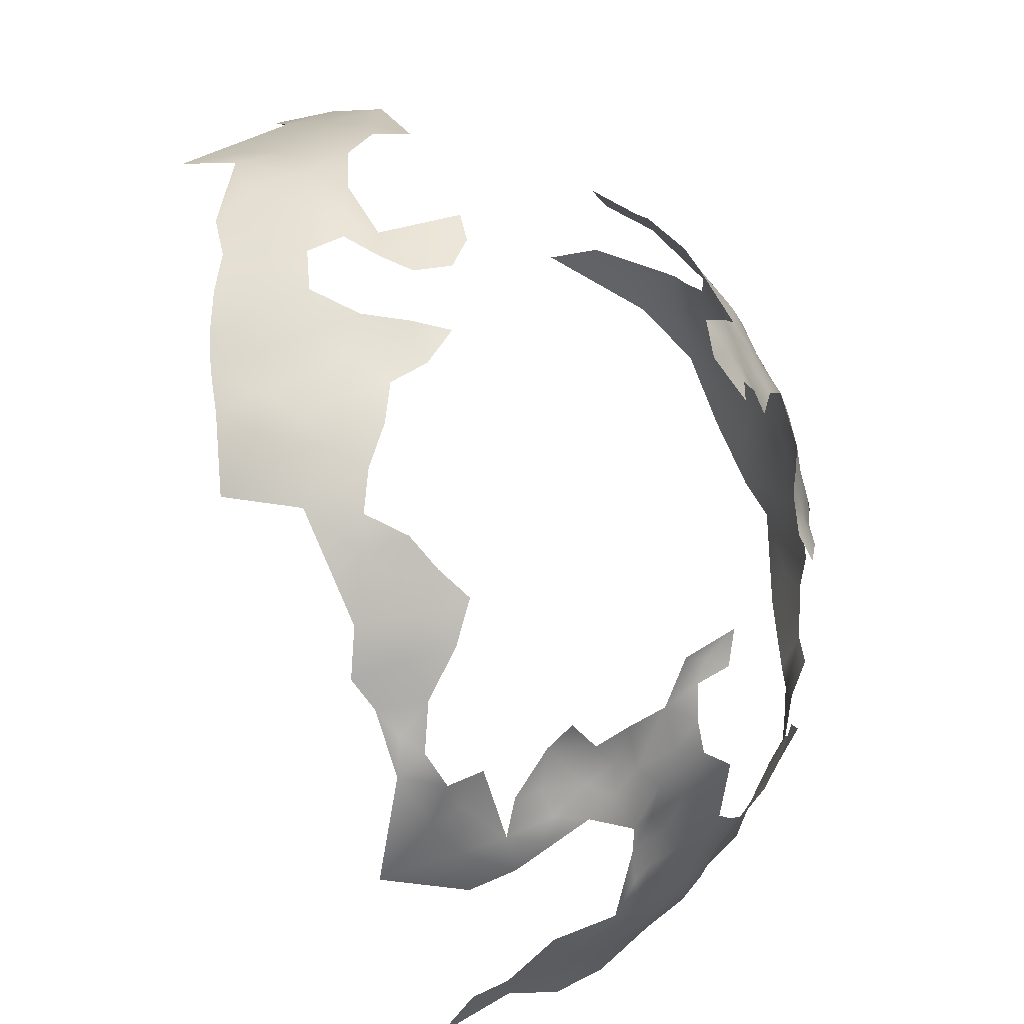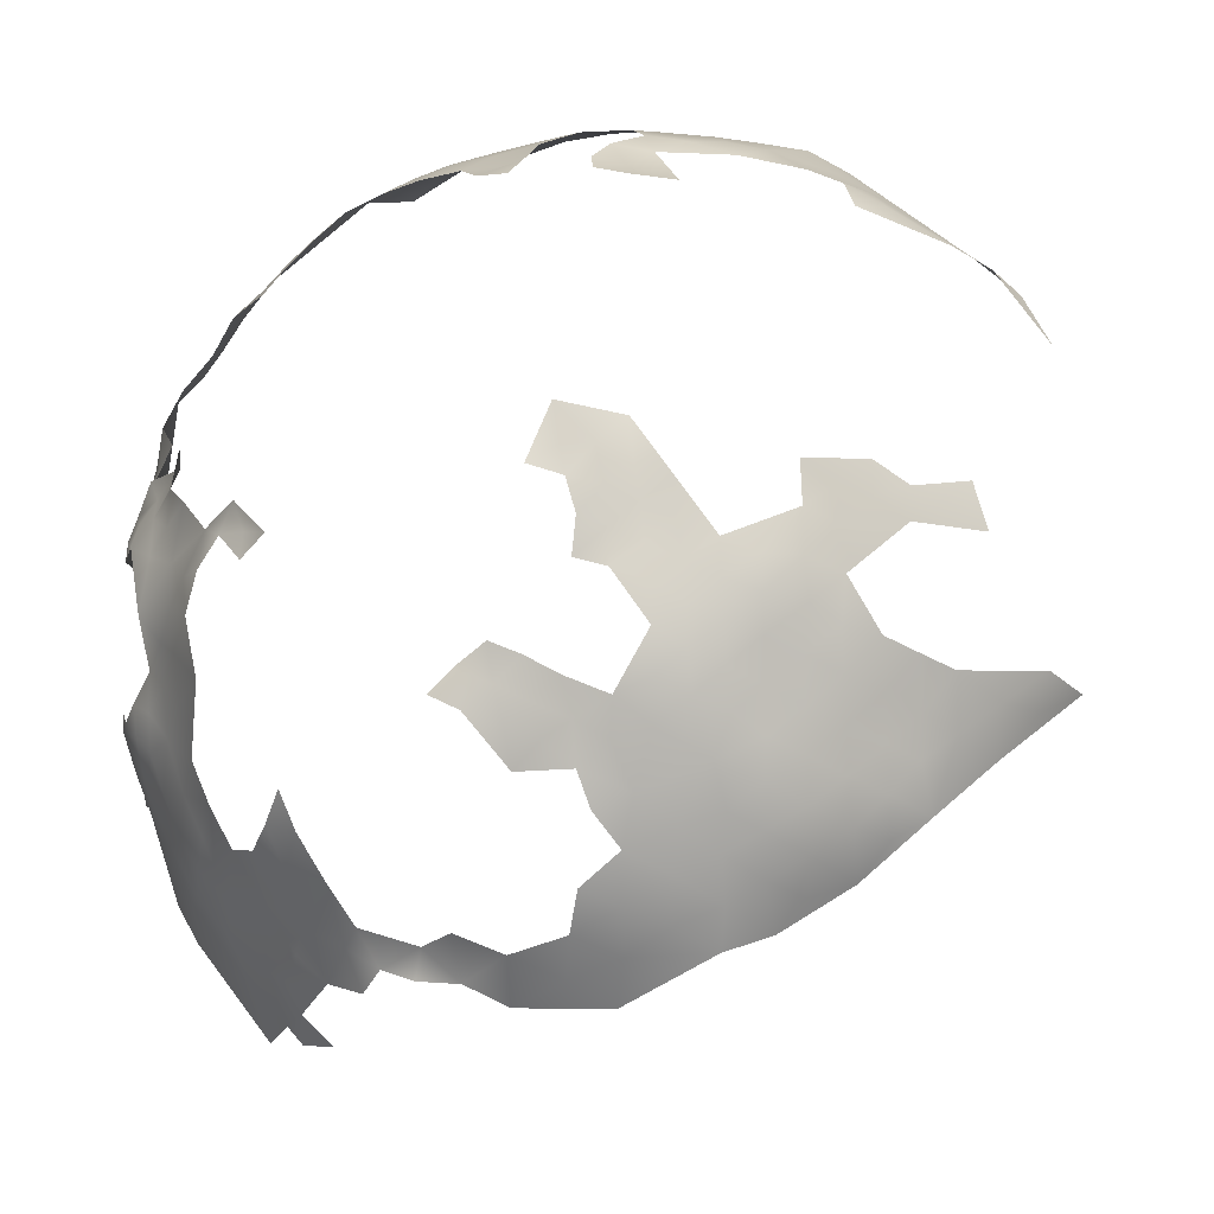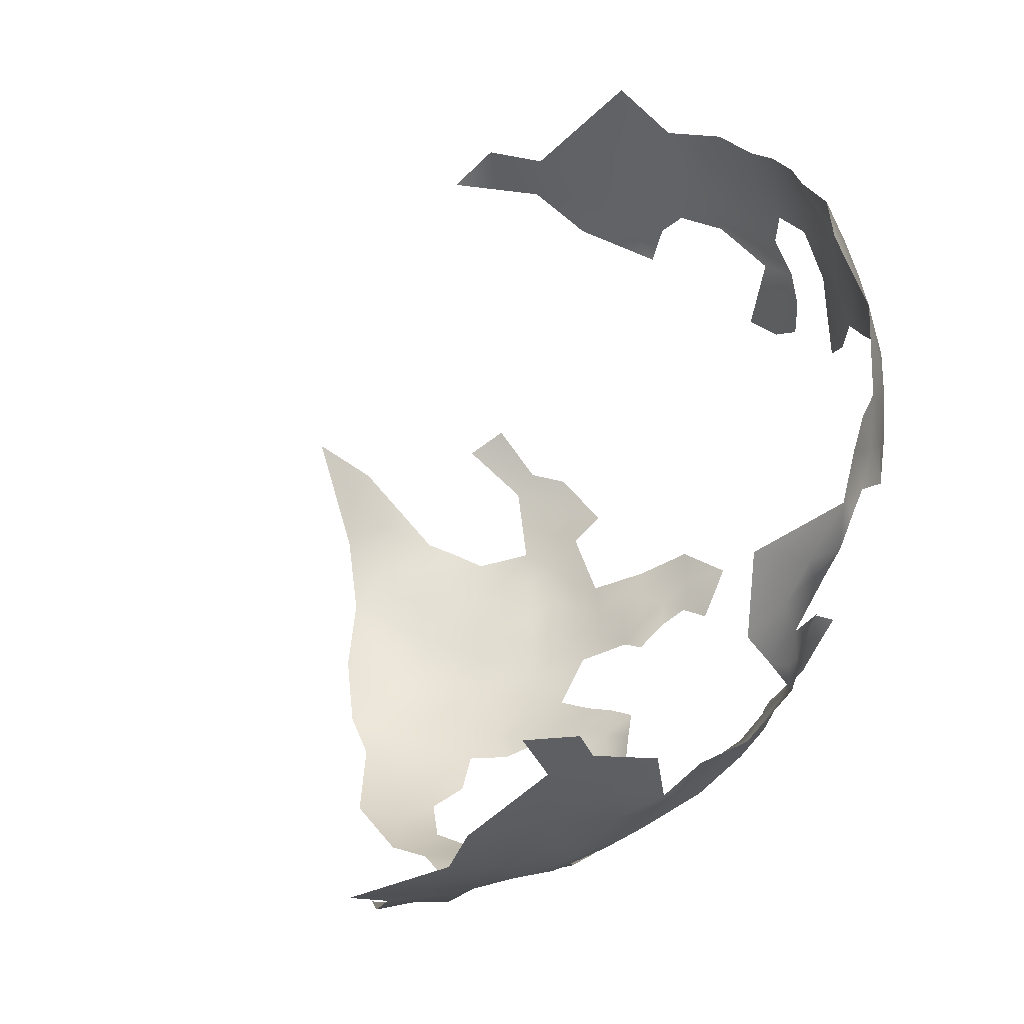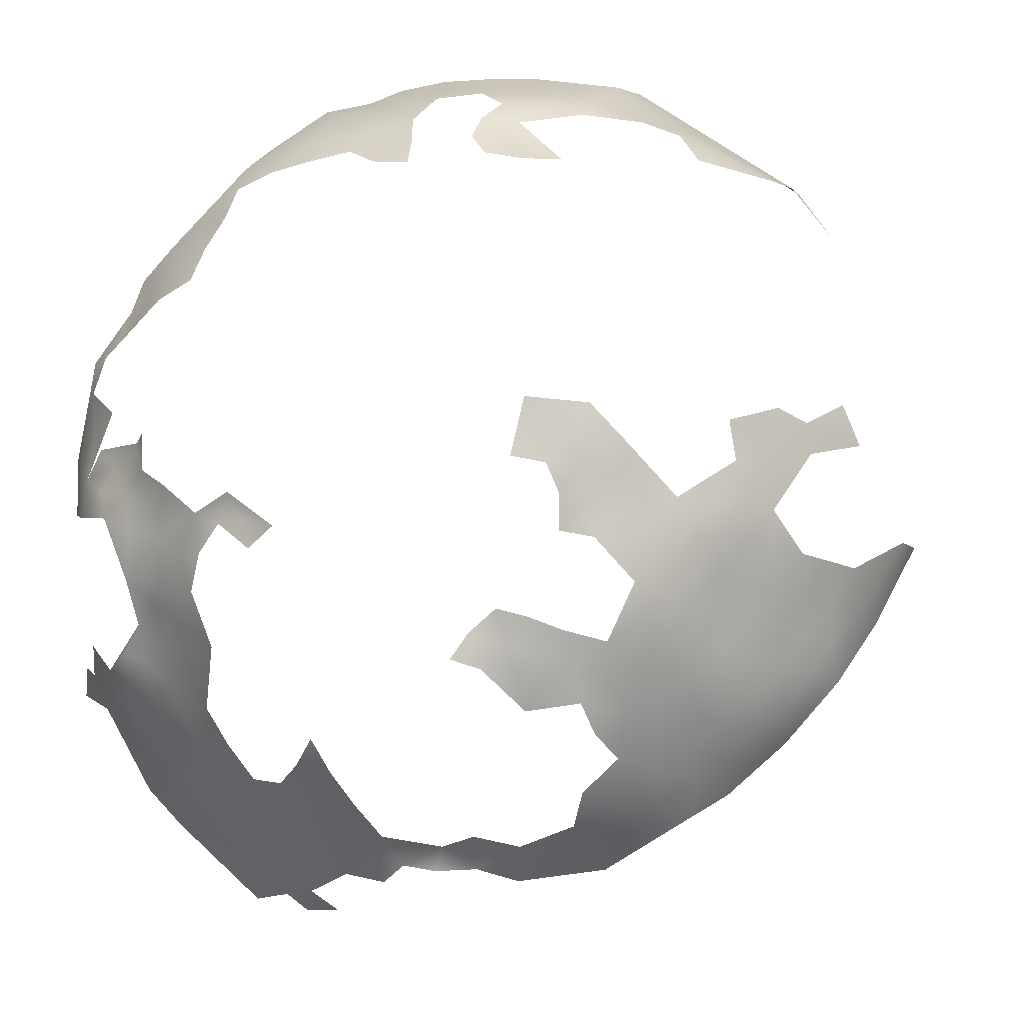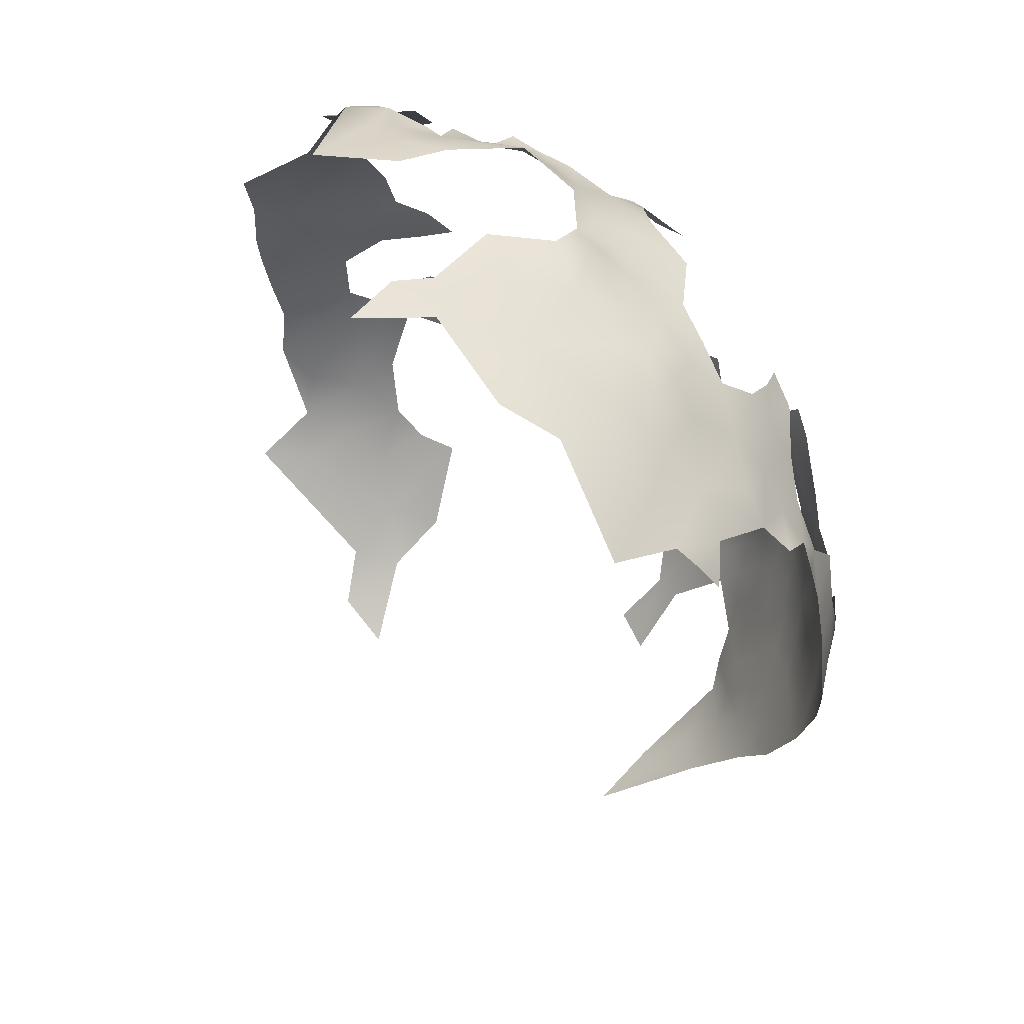
<metadata>
{"format":"obj","ext":"obj","renderer":"f3d","projection":"perspective","resolution":1024,"background":"white","views":[{"elev":49.7,"azim":66.0,"up":"+Y"},{"elev":18.0,"azim":167.8,"up":"+Y"},{"elev":49.9,"azim":56.3,"up":"+Z"},{"elev":29.7,"azim":151.7,"up":"+Y"},{"elev":-47.7,"azim":74.2,"up":"+Y"}]}
</metadata>
<code>
v 118.9 -136.9 442.5
v 115.3 -136.4 437.5
v 117.2 -131.1 440.3
v 120.4 -142 445.8
v 116.7 -143.3 441.7
v 125.3 -138.7 455
v 127.2 -133.1 458.5
v 128.4 -139.5 462.3
v 126.2 -144.6 458
v 122.7 -144 451.5
v 118.7 -151.1 448.4
v 123.1 -153.8 456.8
v 122.8 -161.7 460.9
v 126.8 -150.4 460.5
v 127 -155.5 463.8
v 119.7 -170.9 463
v 118.4 -163.7 454.2
v 114.4 -152.5 442.6
v 115.5 -163 447.1
v 109.8 -174.2 449.5
v 115.1 -158 445.9
v 111.3 -161 442.3
v 107.2 -160.3 436.6
v 109.2 -154 438
v 100.9 -156.2 430.5
v 105.2 -155.3 433.2
v 115.5 -174.4 457.8
v 113.8 -175.5 453.7
v 100.3 -150.7 429.2
v 95.19 -155.6 427.2
v 96.82 -147.1 425
v 90.02 -149.7 422.3
v 89.11 -158.5 424.5
v 128.9 -147.7 464.9
v 111.7 -143.6 436.6
v 130.7 -142.1 469.7
v 132.8 -143.2 476.8
v 130 -151.1 472.2
v 130.5 -155.2 483.4
v 135.4 -136.3 480.9
v 133.6 -145.8 487.8
v 131.5 -155.1 497.3
v 117.1 -181.7 467.7
v 108.1 -149.6 434.8
v 82.52 -153.1 420.2
v 75.91 -157.6 419.5
v 75.47 -149.5 417.7
v 82.47 -145.9 418.5
v 76.21 -141.5 415.8
v 81.57 -139.1 417.4
v 69.52 -144.7 415.4
v 63.14 -148.6 414.7
v 62.79 -141.8 414.5
v 55.76 -147.1 415.4
v 63.37 -134.7 414.4
v 57.47 -138.8 414
v 51.87 -142 414.7
v 51.88 -135.6 414
v 44.6 -141.3 416.1
v 45.66 -132.7 414.7
v 51.9 -128.9 414.3
v 58.02 -131.7 413.9
v 57.89 -125.2 414.3
v 51.97 -122.5 415.5
v 46.34 -125.8 415.7
v 46.47 -119.3 416.9
v 51.9 -116.3 417
v 57.31 -119.4 415.8
v 46.51 -112.8 418.1
v 57.06 -113.3 417.5
v 51.7 -110 418.9
v 57.05 -107 419
v 62.12 -110.4 417.9
v 61.62 -116.2 416.5
v 40.94 -122.3 417
v 40.78 -115.9 418.5
v 66.8 -113.8 417
v 66.96 -107.8 418.8
v 71.45 -111.2 418.3
v 71.96 -117.3 416.9
v 76.66 -113.6 419.2
v 77.14 -119.3 418.3
v 81.57 -117 420.5
v 81.47 -123 418.6
v 79.91 -128.2 416.9
v 85.54 -119.8 421.2
v 82.59 -111.7 422.7
v 86.89 -109.7 425.6
v 90.83 -113.4 425.7
v 86.26 -115.4 423.2
v 91.14 -108.3 428
v 95.35 -112 429
v 98.97 -115.1 428.1
v 95.1 -116.6 425.4
v 89.95 -118 423.5
v 64.37 -122.2 415.3
v 62.7 -128.9 414.6
v 68.74 -130.5 415.2
v 74.44 -126.1 416.5
v 76.07 -133.7 416.1
v 69.59 -137.2 414.9
v 36.05 -125.2 417.2
v 35.61 -118.8 418.6
v 40.65 -128.9 415.8
v 89.13 -124.2 422.2
v 61.85 -105 419.8
v 66.53 -102.8 421.4
v 61.87 -99.89 422
v 66.52 -97.88 424
v 70.74 -100.3 423.3
v 71.4 -105.1 420.3
v 70.95 -96.01 426.2
v 75.77 -98.6 425.2
v 56.9 -101.7 420.4
v 56.76 -97.13 422.6
v 61.42 -95.37 424.9
v 66.59 -93.68 427.1
v 66.37 -88.25 429.6
v 70.8 -91.22 429.1
v 71.1 -86.75 431.9
v 75.32 -94.27 428.4
v 75.11 -89.5 431
v 75.72 -84.75 434.1
v 70.83 -81.77 435.7
v 79.93 -85.11 436
v 80.22 -79.99 439.2
v 84.69 -87.2 435.3
v 79.86 -88.49 433
v 78.98 -92.82 430.3
v 79.94 -98.08 428.6
v 41.05 -108.4 419.6
v 35.78 -111.3 419.9
v 46.47 -106.4 419.9
v 45.37 -100.6 422.1
v 45.1 -94.98 425.3
v 40.41 -92.27 427.7
v 45.38 -90.29 427.7
v 50.3 -92.34 425.9
v 50.89 -97.87 422.6
v 49.9 -86.76 428.9
v 39.68 -87.98 430.6
v 34.45 -91.72 430
v 50.68 -103.5 420.5
v 35.28 -95.73 427.2
v 29.52 -94.17 430.5
v 24.67 -92.71 434
v 23.35 -98.83 430.5
v 30.87 -113.9 419.6
v 34.22 -133.1 417
v 30.62 -122.7 419.1
v 40.25 -135.3 415.7
v 23.62 -127.9 422
v 16.39 -123.4 426.7
v 23.31 -120 422.4
v 14.92 -117.9 427.8
v 7.685 -124 433.7
v 127.2 -159.8 470.4
v 114.1 -169.2 450.5
v 126.4 -169.3 478
v 128.4 -167.2 487.3
v 134 -131.1 477
v 132 -131.1 473.1
v 131.4 -126 476.2
v 130 -126.1 470.1
v 128.2 -127 464.3
v 128.6 -120 466.1
v 129.9 -120.6 472.5
v 129.9 -133.2 467.4
v 132.6 -117.9 477
v 133.8 -135.9 475.8
v 126.2 -120.9 456.9
v 132.1 -136.8 472
v 126.9 -113.5 462.4
v 128.5 -115.5 470.7
v 126.7 -109.6 467.5
v 127.7 -109.6 474.4
v 127.9 -105.6 478.3
v 130.4 -110.1 479.7
v 129.4 -105.9 484.1
v 127 -100.8 481.2
v 125 -99.8 488.3
v 128.3 -104.8 490.6
v 132.8 -110 484.9
v 123.3 -103 467.9
v 119.7 -97.69 462.9
v 118.9 -101.1 458.9
v 119.8 -103.9 455.2
v 116.5 -99.58 452.9
v 121.9 -102.2 461.8
v 125 -107.3 462.9
v 128.9 -103.3 495.2
v 131 -109.5 497.6
v 131.1 -108.4 490.2
v 129.9 -111.2 504.5
v 127.3 -104.9 508
v 126.5 -115.6 516.3
v 131.4 -119.4 503.9
v 133.1 -115.9 496.9
v 132.8 -111.6 492.4
v 125.6 -101.1 475.2
v 125.3 -99.02 498.7
v 126.3 -97.9 504.8
v 119.7 -91.82 509.3
v 116.2 -88.05 511.6
v 118.5 -87.21 504.3
v 114 -81.99 506.1
v 112.8 -83.81 513.7
v 108.4 -77.8 511.2
v 111 -77.27 501.7
v 111.6 -76.22 494.6
v 107.5 -72.8 497.7
v 106.8 -73.64 503.6
v 115.7 -80.43 498.6
v 102.8 -69.25 500.1
v 93.12 -63.79 502.2
v 98.24 -66.92 505.2
v 88.19 -61.17 497.6
v 87.67 -62.16 505.2
v 82.56 -59.62 500.9
v 81.94 -60.89 508.4
v 76.45 -58.94 505.1
v 75.93 -60.28 512.2
v 81.54 -62.46 515
v 75.68 -62.04 518.9
v 68.24 -61.13 517
v 86.61 -63.59 512.7
v 85.5 -68.67 522.3
v 93.75 -66.92 512.6
v 76.95 -58.03 497.8
v 70.9 -57.07 501.8
v 70.09 -58.65 509.4
v 63.72 -56.98 507.1
v 63.13 -59.12 515.1
v 56.4 -57.59 511.9
v 64.06 -55.29 499.6
v 56.82 -54.82 497.1
v 56.84 -56.15 504.4
v 49.91 -56.14 501.1
v 50.17 -57.02 508.2
v 62.05 -55.1 487.5
v 56.23 -54.71 491
v 42.04 -57.74 506.5
v 56.08 -56.2 485.4
v 50.53 -55.31 488.3
v 82.64 -59.46 494.4
v 71.12 -56.02 494.4
v 43.34 -56.54 497.5
v 49.9 -55.55 494.1
v 44.24 -55.96 490.6
v 43.99 -57.07 485.5
v 37.6 -57.48 490.9
v 37.31 -57.77 500.3
v 102.1 -70.52 507
v 81.47 -59.19 488.1
v 77.92 -58.01 482.6
v 77.13 -58.64 492
v 66.63 -56.8 477.8
v 62.01 -57.17 473.4
v 55.72 -57.97 471.8
v 65.72 -56.25 483.7
v 61.21 -57.14 480.2
v 29.32 -59.11 498.9
v 27.74 -61.11 490.8
v 22.26 -63.59 496.5
v 20.89 -63.87 505.2
v 19.37 -65.61 489
v 74.66 -56.98 487.7
v 8.615 -72.97 483.6
v 17.07 -67.62 478.7
v 16.54 -68.34 469.4
v 8.164 -73.37 475.1
v 24.65 -63.39 474.3
v -1.899 -85.25 475.9
v 0.7533 -79.05 483.1
v 30.81 -62.18 470
v 30.63 -60.09 476.2
v 34.51 -58.91 481.9
v 24.45 -62.91 482.9
v 123.4 -95.8 511.4
v 122.9 -92.93 506.8
v 134.8 -137.5 491.1
v 132.9 -148.2 498.2
v 132.3 -150.2 504.1
v 131.4 -159.6 509.4
v 125.2 -95.78 484.4
v 127.2 -103.6 502.9
f 279 280 203
f 94 95 89
f 120 122 119
f 118 120 119
f 185 189 186
f 90 86 83
f 114 106 72
f 127 128 125
f 121 119 122
f 112 110 109
f 111 78 107
f 112 121 113
f 112 113 110
f 115 116 108
f 115 108 114
f 90 89 95
f 179 183 178
f 112 109 117
f 133 134 143
f 110 111 107
f 123 122 120
f 119 121 112
f 91 89 88
f 87 90 83
f 109 110 107
f 109 107 108
f 129 121 122
f 129 122 128
f 94 92 93
f 106 114 108
f 106 108 107
f 119 117 118
f 119 112 117
f 89 92 94
f 89 91 92
f 109 116 117
f 109 108 116
f 168 162 172
f 84 82 83
f 84 83 86
f 62 97 55
f 80 77 79
f 72 106 73
f 163 161 162
f 178 176 177
f 121 129 130
f 121 130 113
f 78 106 107
f 78 73 106
f 80 81 82
f 80 79 81
f 77 78 79
f 77 73 78
f 120 124 123
f 81 83 82
f 95 86 90
f 241 243 244
f 179 178 177
f 179 177 180
f 139 135 138
f 79 78 111
f 135 137 138
f 135 136 137
f 67 71 70
f 67 69 71
f 138 137 140
f 123 125 128
f 123 128 122
f 164 163 162
f 24 23 26
f 139 143 134
f 139 134 135
f 201 202 286
f 2 3 1
f 103 102 150
f 70 68 67
f 70 74 68
f 200 180 177
f 104 102 75
f 61 65 64
f 88 89 90
f 88 90 87
f 64 67 68
f 64 66 67
f 95 105 86
f 245 254 256
f 173 190 175
f 66 69 67
f 75 102 103
f 75 103 76
f 44 24 26
f 74 70 73
f 74 73 77
f 75 65 104
f 141 137 136
f 96 63 68
f 96 68 74
f 229 245 256
f 229 219 245
f 66 65 75
f 66 64 65
f 170 172 162
f 62 63 97
f 72 73 70
f 72 70 71
f 251 249 250
f 217 245 219
f 163 164 167
f 198 199 192
f 64 68 63
f 142 136 144
f 142 141 136
f 145 142 144
f 24 22 23
f 192 199 193
f 97 63 96
f 100 101 98
f 100 98 99
f 76 66 75
f 222 223 220
f 222 220 221
f 230 229 246
f 168 164 162
f 168 165 164
f 60 104 65
f 188 186 187
f 62 55 56
f 170 162 161
f 261 257 258
f 213 209 206
f 231 222 221
f 58 62 56
f 226 220 223
f 62 58 61
f 224 223 222
f 209 213 210
f 53 56 55
f 81 87 83
f 253 212 214
f 248 241 244
f 76 69 66
f 5 1 4
f 246 229 256
f 60 65 61
f 60 61 58
f 212 211 214
f 248 247 238
f 272 276 275
f 241 240 243
f 98 101 55
f 98 55 97
f 30 29 25
f 166 174 167
f 5 2 1
f 131 133 69
f 40 170 161
f 184 189 185
f 174 169 167
f 10 6 9
f 248 249 247
f 27 28 158
f 133 143 71
f 133 71 69
f 46 47 45
f 260 257 261
f 246 256 267
f 239 234 237
f 229 230 221
f 158 28 20
f 199 183 193
f 217 219 218
f 217 218 215
f 179 193 183
f 179 182 193
f 237 238 239
f 61 64 63
f 61 63 62
f 132 103 148
f 132 76 103
f 175 176 174
f 216 253 214
f 236 241 248
f 184 190 189
f 226 218 220
f 261 240 260
f 261 243 240
f 209 211 212
f 209 210 211
f 220 218 219
f 12 14 15
f 76 132 131
f 76 131 69
f 230 231 221
f 48 45 47
f 219 229 221
f 219 221 220
f 195 286 202
f 285 181 180
f 35 2 5
f 26 25 29
f 22 21 19
f 13 12 15
f 236 238 237
f 236 248 238
f 279 202 280
f 147 146 145
f 184 175 190
f 213 206 205
f 166 167 164
f 169 163 167
f 49 101 100
f 99 84 85
f 151 104 60
f 51 52 53
f 100 99 85
f 149 104 151
f 149 102 104
f 37 36 172
f 37 172 170
f 139 114 143
f 139 115 114
f 166 164 165
f 6 8 9
f 6 7 8
f 42 282 283
f 57 58 56
f 254 267 256
f 254 255 267
f 49 50 48
f 150 148 103
f 72 143 114
f 72 71 143
f 11 21 18
f 126 125 123
f 54 53 52
f 173 175 174
f 173 174 166
f 181 191 182
f 232 237 234
f 232 234 233
f 235 230 246
f 37 170 40
f 100 50 49
f 59 151 60
f 18 21 22
f 18 22 24
f 249 244 250
f 249 248 244
f 30 31 29
f 242 247 252
f 54 57 56
f 54 56 53
f 237 232 235
f 237 235 236
f 154 148 150
f 30 32 31
f 208 207 206
f 138 115 139
f 206 204 205
f 206 207 204
f 99 82 84
f 203 205 204
f 101 53 55
f 169 174 176
f 169 176 178
f 189 187 186
f 111 110 113
f 131 134 133
f 181 182 179
f 181 179 180
f 34 8 36
f 225 224 222
f 225 222 231
f 105 84 86
f 126 127 125
f 34 15 14
f 280 205 203
f 17 158 19
f 173 166 171
f 233 225 231
f 233 231 232
f 51 53 101
f 51 101 49
f 194 286 195
f 194 198 192
f 194 197 198
f 152 154 150
f 168 7 165
f 168 8 7
f 230 235 232
f 230 232 231
f 11 4 10
f 182 191 192
f 182 192 193
f 34 14 9
f 34 9 8
f 44 26 29
f 33 32 30
f 96 74 77
f 38 34 36
f 38 36 37
f 49 48 47
f 49 47 51
f 168 172 36
f 168 36 8
f 266 278 269
f 242 239 238
f 242 238 247
f 118 117 116
f 118 124 120
f 208 209 212
f 208 206 209
f 81 79 111
f 286 194 192
f 59 58 57
f 59 60 58
f 261 258 259
f 251 247 249
f 126 123 124
f 98 97 96
f 94 105 95
f 277 251 250
f 228 253 216
f 141 140 137
f 32 33 45
f 32 45 48
f 96 77 80
f 144 136 135
f 171 166 165
f 200 177 176
f 279 203 204
f 27 158 17
f 142 145 146
f 185 186 188
f 208 212 253
f 17 12 13
f 264 262 263
f 266 263 278
f 266 264 263
f 279 195 202
f 16 27 17
f 38 157 15
f 38 15 34
f 156 155 153
f 169 178 183
f 228 218 226
f 227 226 223
f 99 80 82
f 35 24 44
f 270 269 272
f 11 18 5
f 11 5 4
f 228 216 215
f 228 215 218
f 271 269 270
f 153 155 154
f 153 154 152
f 149 150 102
f 268 269 271
f 265 262 264
f 138 116 115
f 12 9 14
f 278 272 269
f 41 40 281
f 41 37 40
f 263 251 277
f 184 176 175
f 184 200 176
f 201 286 192
f 40 161 163
f 10 9 12
f 10 12 11
f 243 250 244
f 278 276 272
f 157 13 15
f 144 135 134
f 227 223 224
f 171 165 7
f 18 24 35
f 18 35 5
f 16 17 13
f 278 263 277
f 278 277 276
f 59 57 54
f 147 145 144
f 228 226 227
f 99 98 96
f 99 96 80
f 152 150 149
f 17 19 21
f 42 283 284
f 282 41 281
f 27 16 43
f 149 151 59
f 262 251 263
f 52 51 47
f 198 183 199
f 196 194 195
f 268 266 269
f 251 252 247
f 251 262 252
f 243 261 259
f 42 41 282
f 42 39 41
f 196 197 194
f 271 274 268
f 33 46 45
f 39 37 41
f 39 38 37
f 11 17 21
f 11 12 17
f 262 242 252
f 270 272 275
f 273 274 271
f 39 157 38
f 52 47 46
f 266 265 264
f 39 159 157
f 39 160 159
f 228 208 253
f 155 148 154
f 42 160 39
f 16 159 43
f 156 153 152
f 196 195 279
f 16 13 157
f 16 157 159
f 268 265 266
f 158 22 19

</code>
